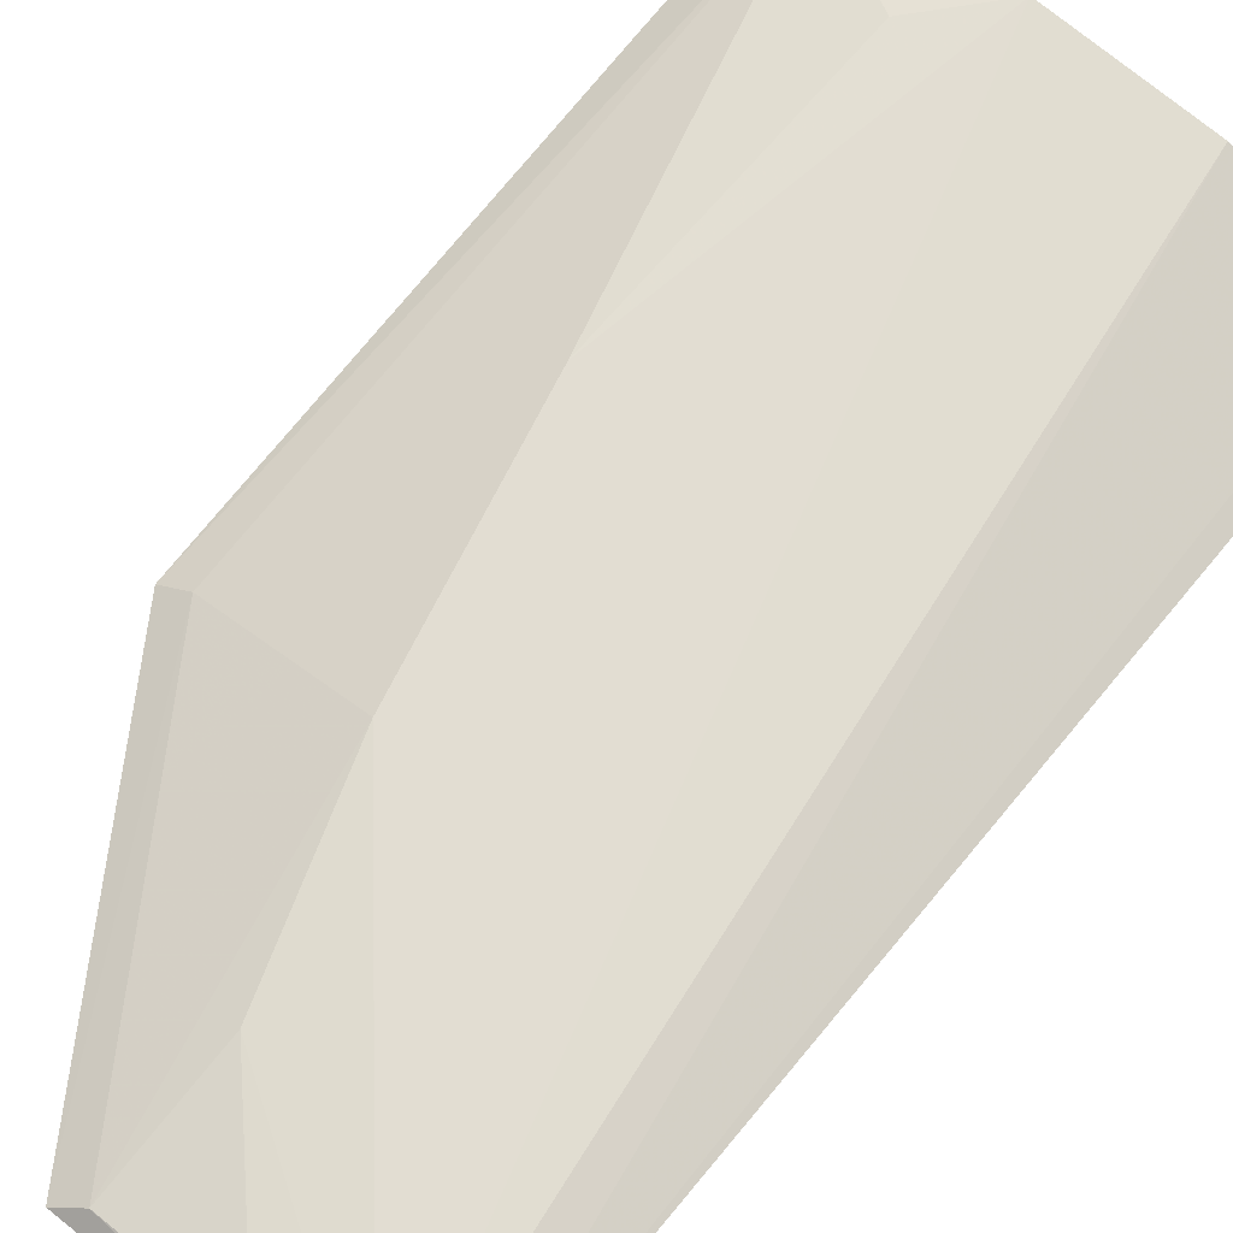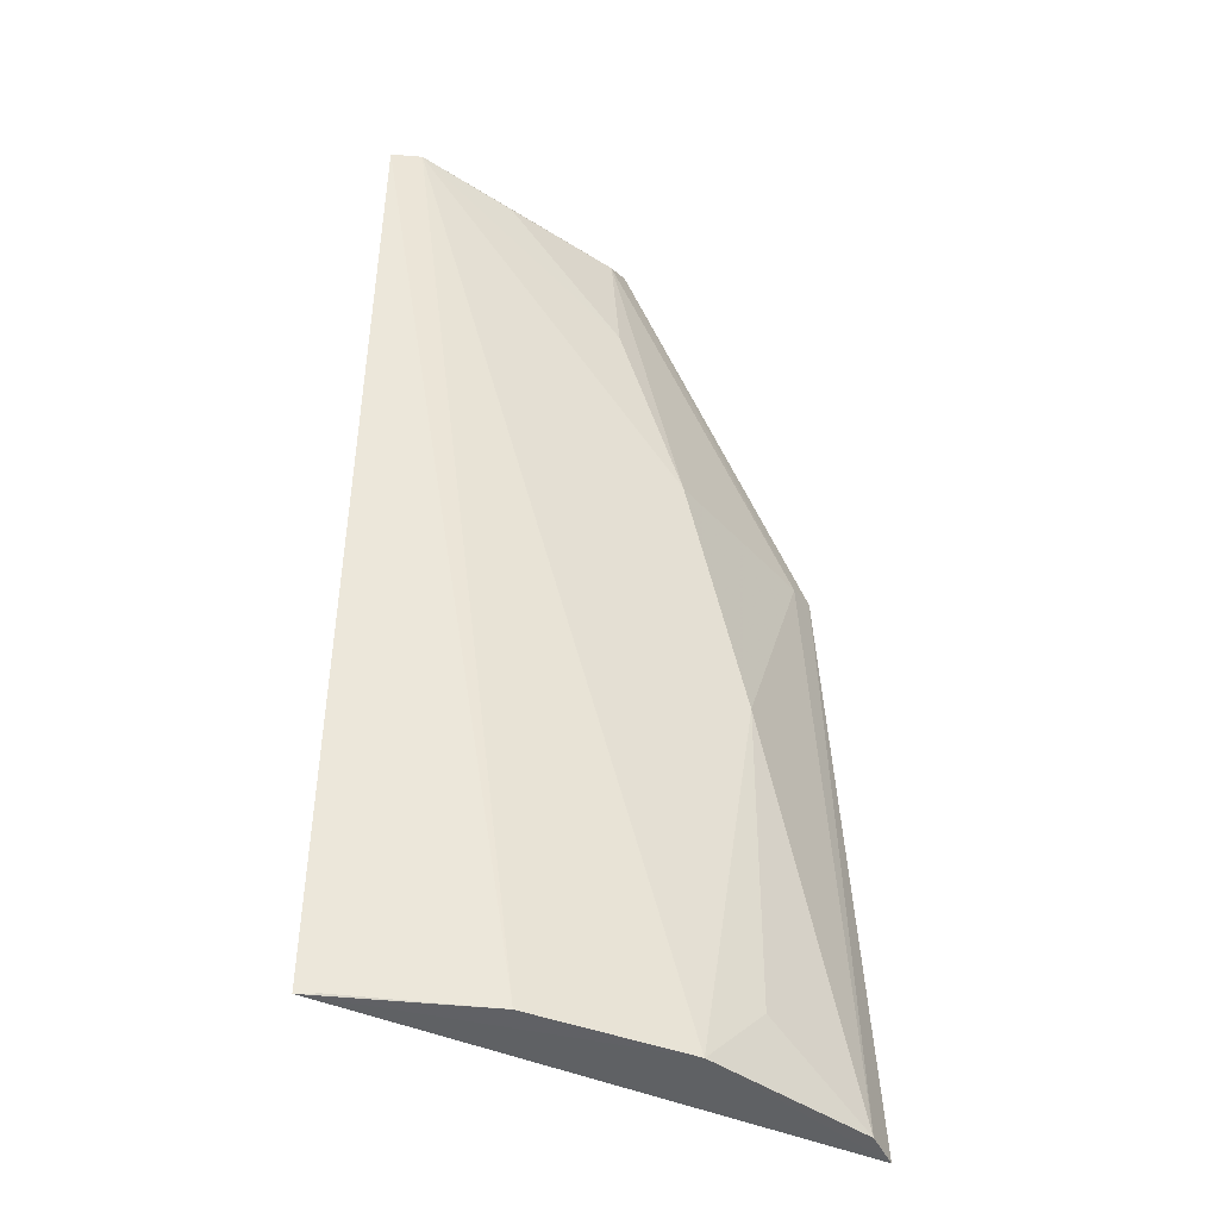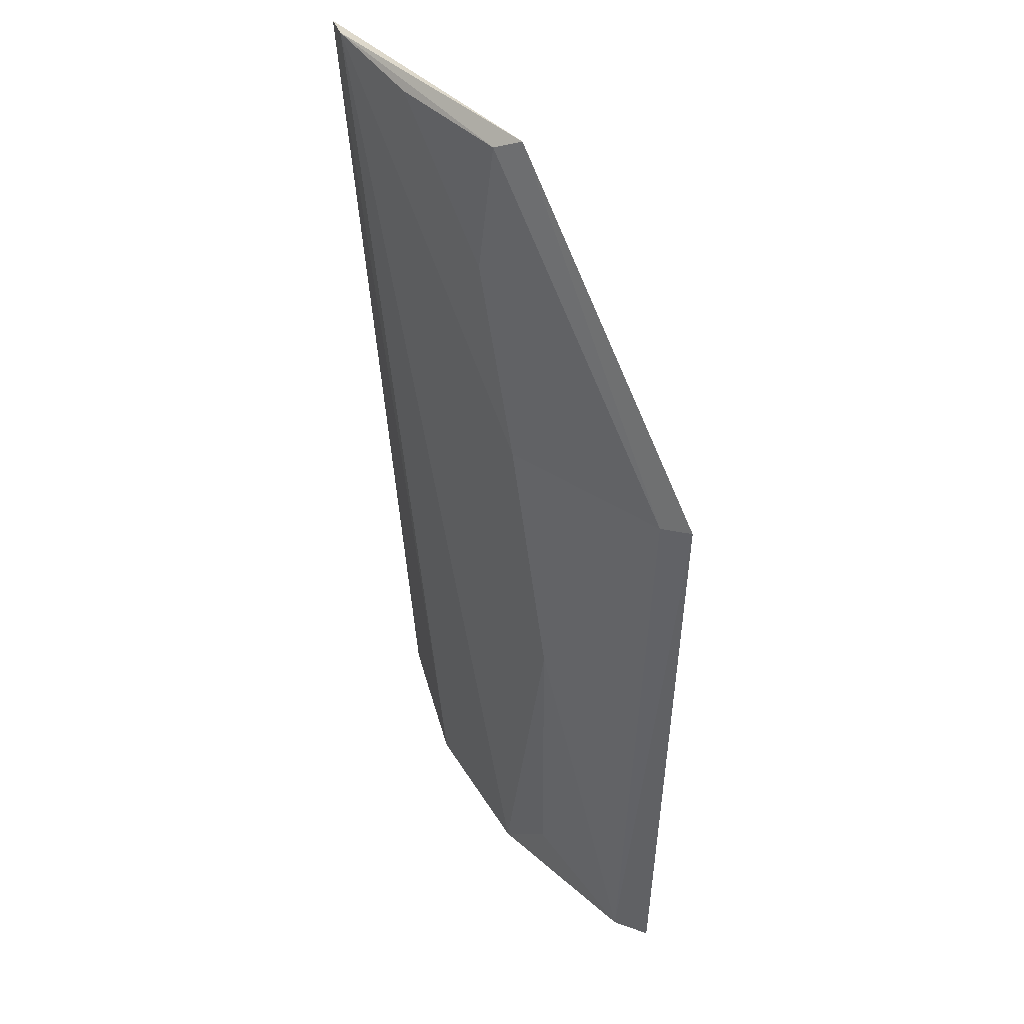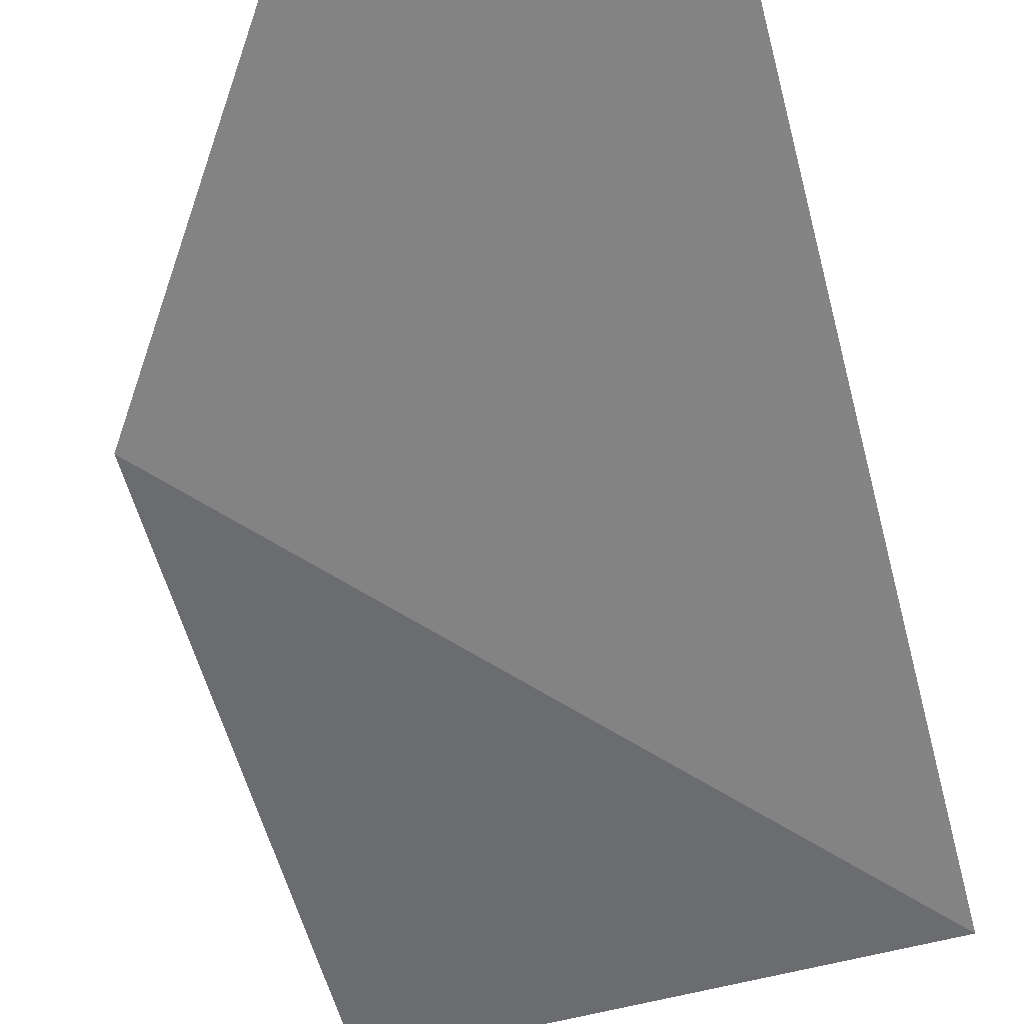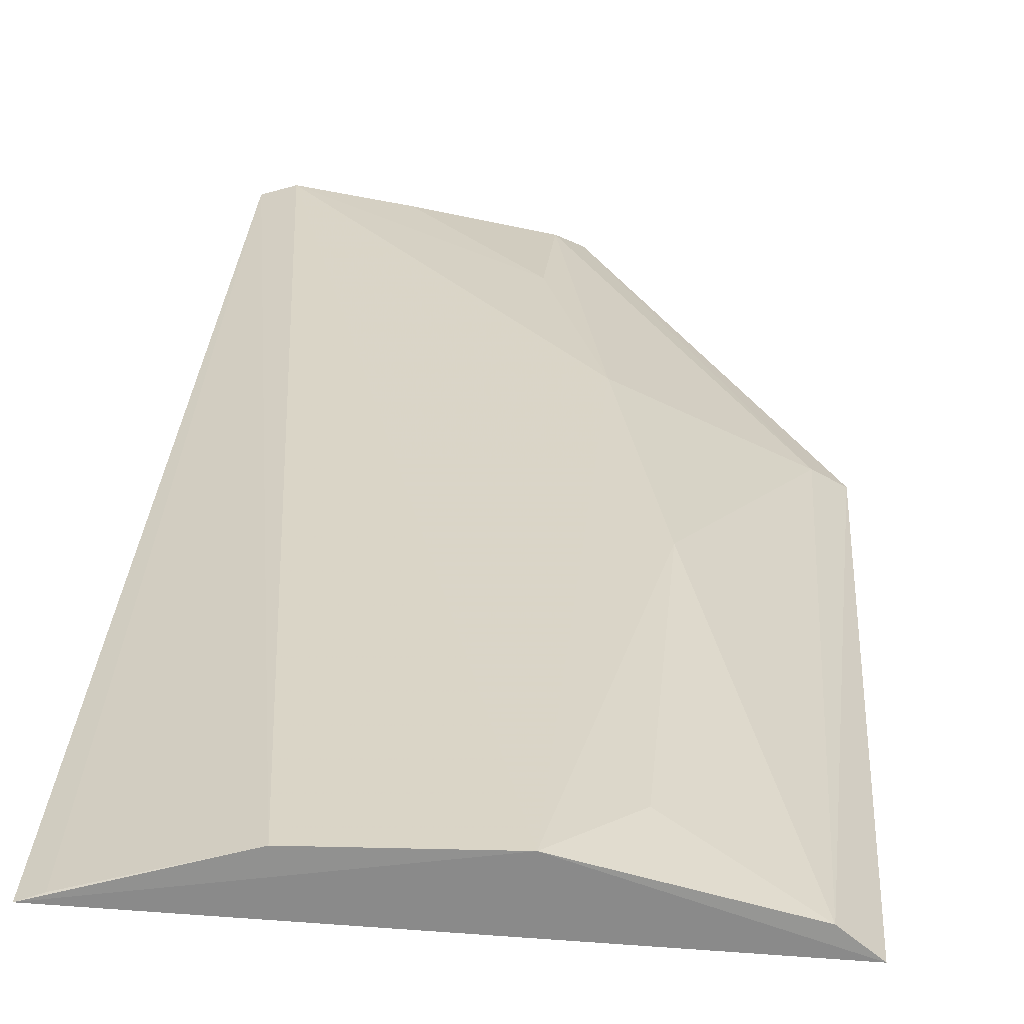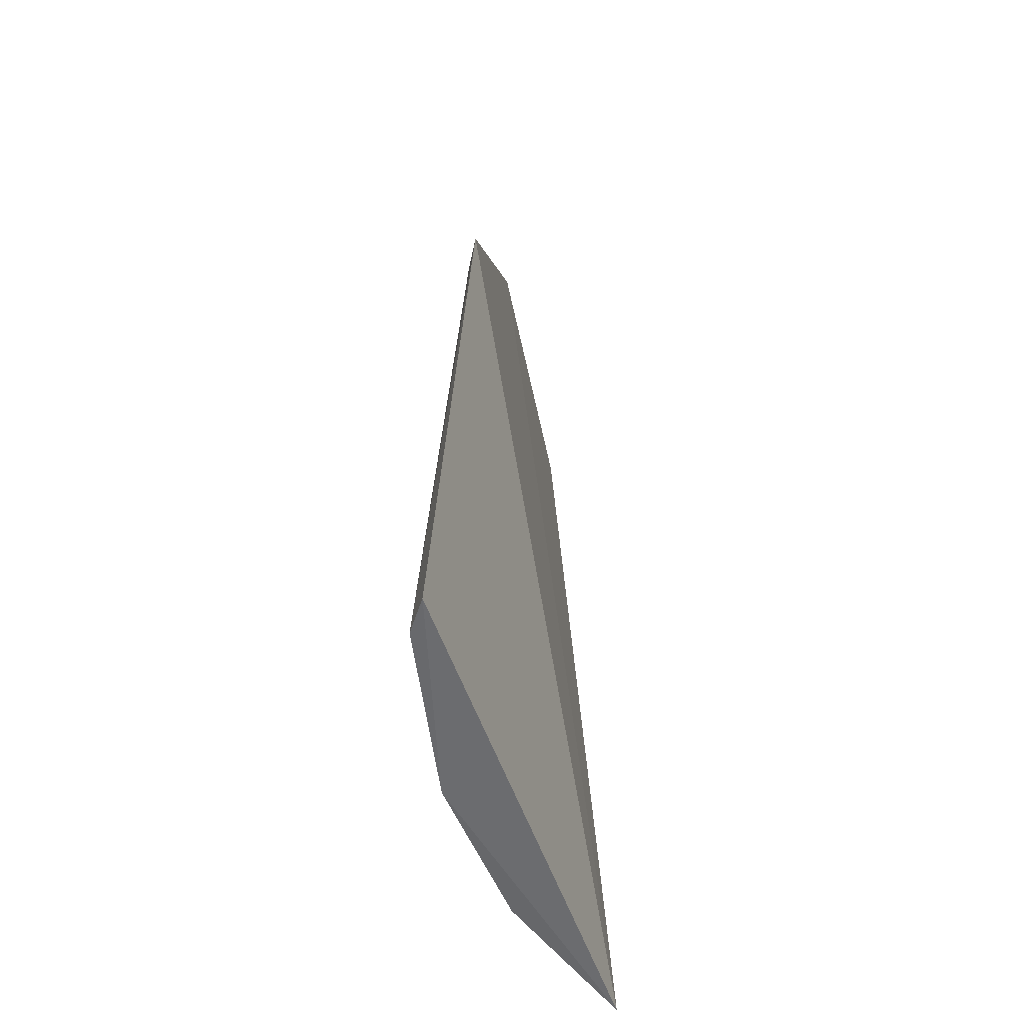
<metadata>
{"format":"obj","ext":"obj","renderer":"f3d","projection":"perspective","resolution":1024,"background":"white","views":[{"elev":68.7,"azim":-140.1,"up":"+Z"},{"elev":-43.6,"azim":-26.6,"up":"+Y"},{"elev":45.0,"azim":58.0,"up":"+Y"},{"elev":-55.8,"azim":-164.7,"up":"+Z"},{"elev":28.8,"azim":5.3,"up":"+Z"},{"elev":-55.0,"azim":110.2,"up":"+Y"}]}
</metadata>
<code>
v 0.2314 -0.007548 0.09132
v 0.2242 -0.007026 0.0969
v 0.1096 -0.00764 0.09331
v 0.1142 0.2203 0.1078
v 0.2274 0.1428 0.08454
v 0.1832 -0.00681 0.1063
v 0.1834 0.1425 0.1048
v 0.1071 0.2191 0.1059
v 0.1461 -0.006735 0.1047
v 0.1679 0.2177 0.1
v 0.198 0.08323 0.1046
v 0.1734 0.221 0.09617
v 0.1144 -0.007146 0.095
v 0.2208 0.1411 0.0888
v 0.1679 0.1871 0.104
v 0.1979 0.008448 0.1041
v 0.1385 0.2174 0.1053
f 5 2 1
f 5 1 3
f 6 1 2
f 6 3 1
f 7 4 6
f 9 6 4
f 9 3 6
f 9 4 8
f 11 7 6
f 12 5 3
f 12 3 8
f 12 8 4
f 12 4 10
f 13 9 8
f 13 8 3
f 13 3 9
f 14 10 7
f 14 12 10
f 14 5 12
f 14 7 11
f 14 11 2
f 14 2 5
f 15 4 7
f 15 7 10
f 16 11 6
f 16 6 2
f 16 2 11
f 17 15 10
f 17 10 4
f 17 4 15

</code>
